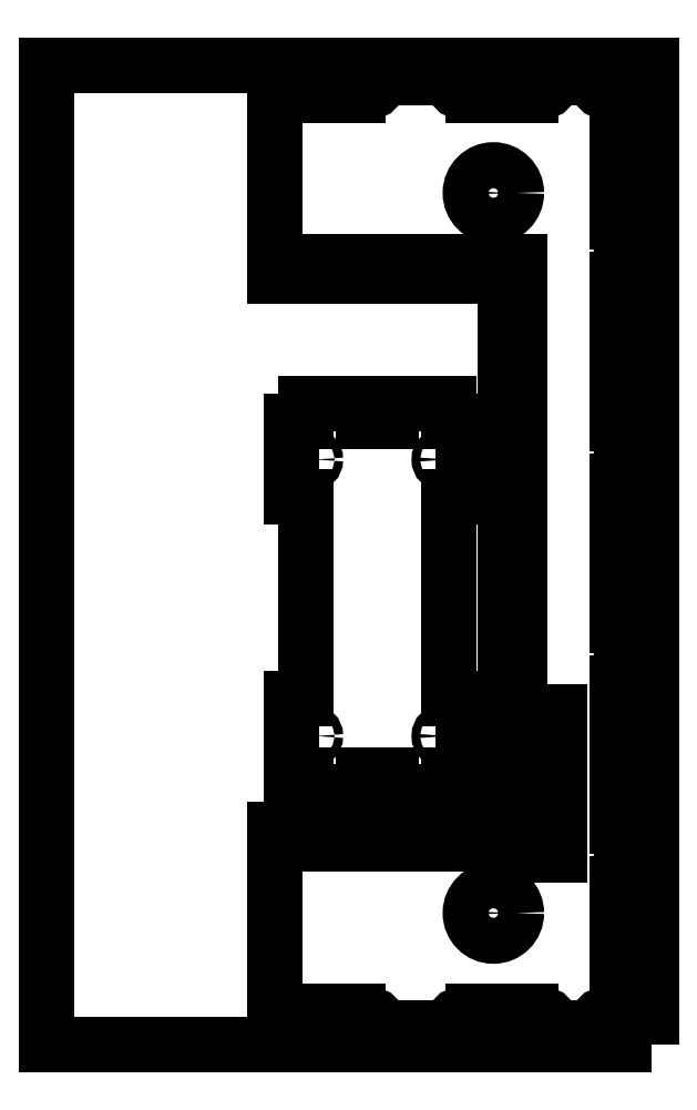
<metadata>
{"format":"dxf","ext":"dxf","renderer":"ezdxf+matplotlib","layout":"modelspace","background":"white","min_lineweight":24,"dpi":150}
</metadata>
<code>
0
SECTION
2
ENTITIES
0
LWPOLYLINE
8
0
90
        4
70
     1
43
0
10
210
20
0.005387
10
210
20
340
10
0.006267
20
340
10
0.006267
20
0.005387
0
INSERT
8
0
2
Carcasse axe XZ arrière haut
10
79.15
20
170.6
30
0
50
270
0
INSERT
8
0
2
Niveau 3 - Pour Carte de Commande
10
114.8
20
155.1
30
0
0
ENDSEC
0
EOF

</code>
